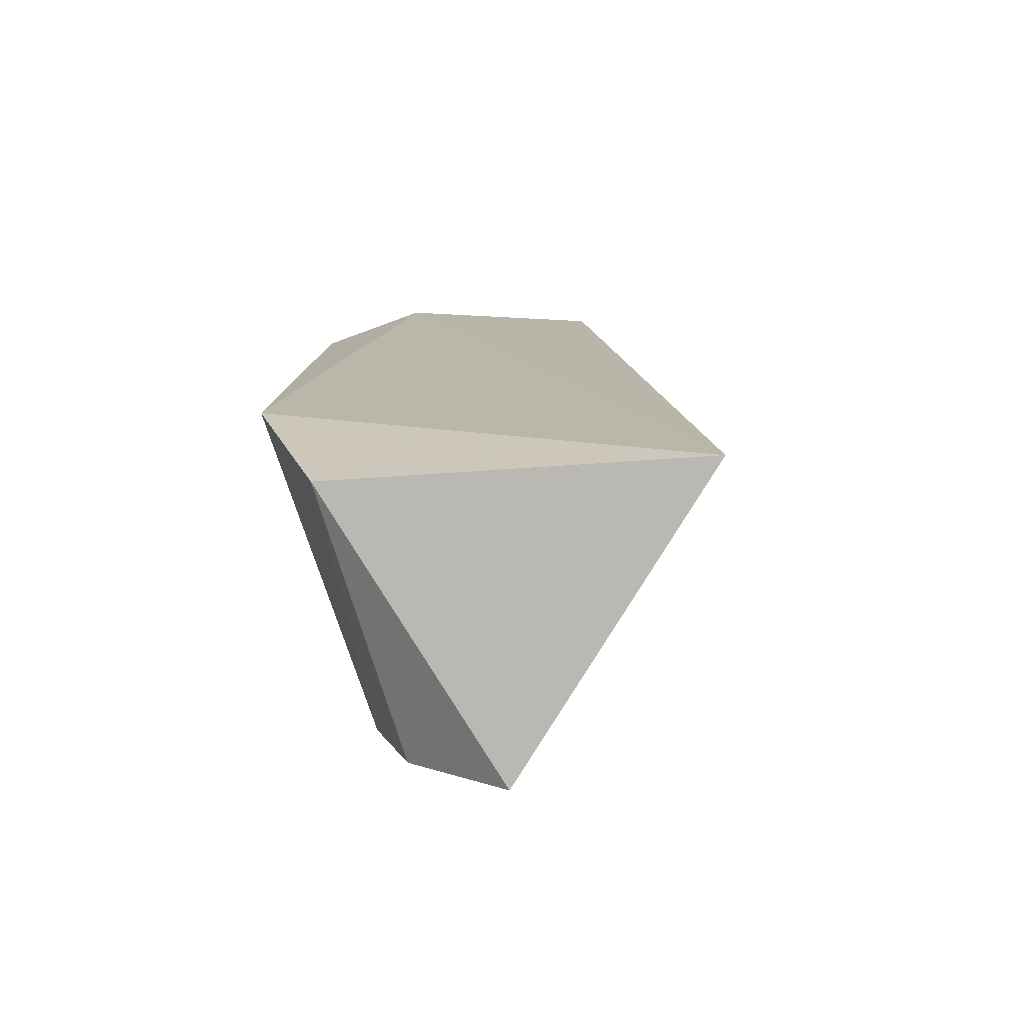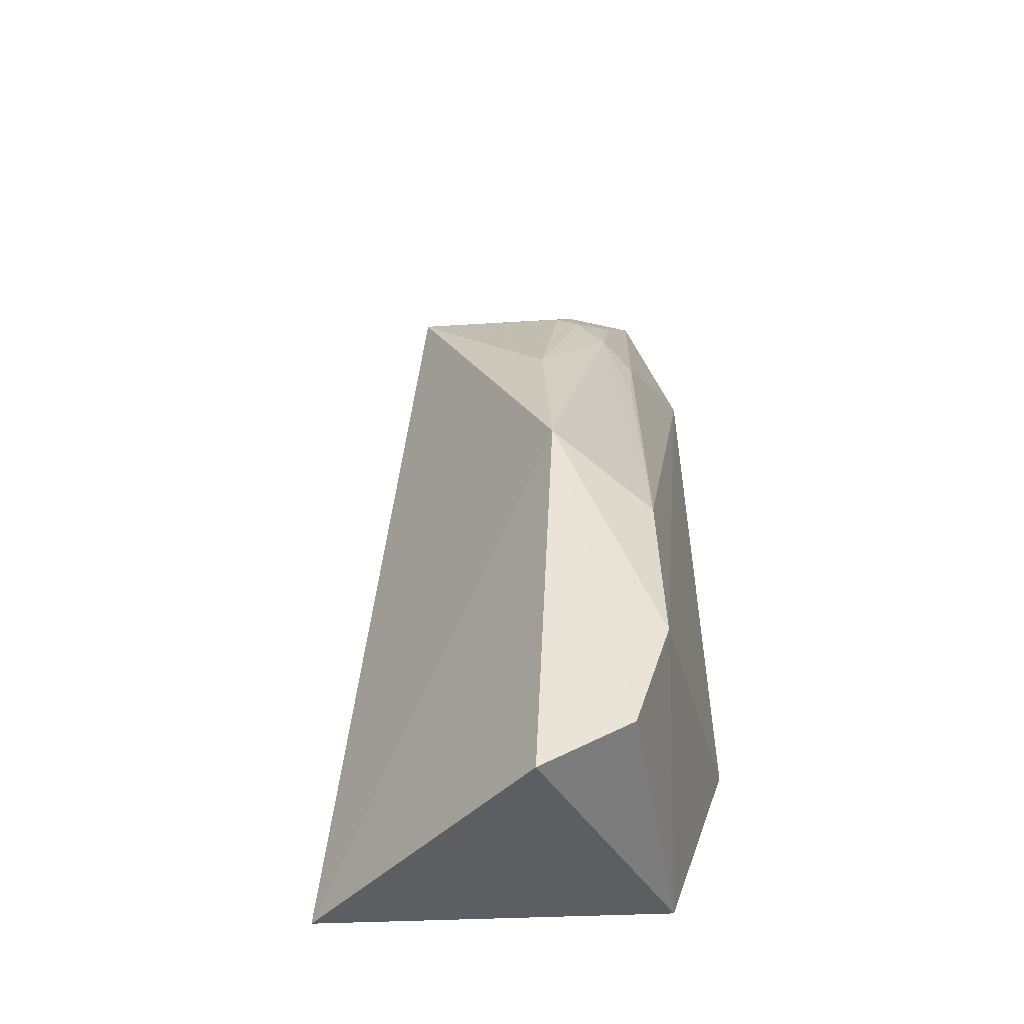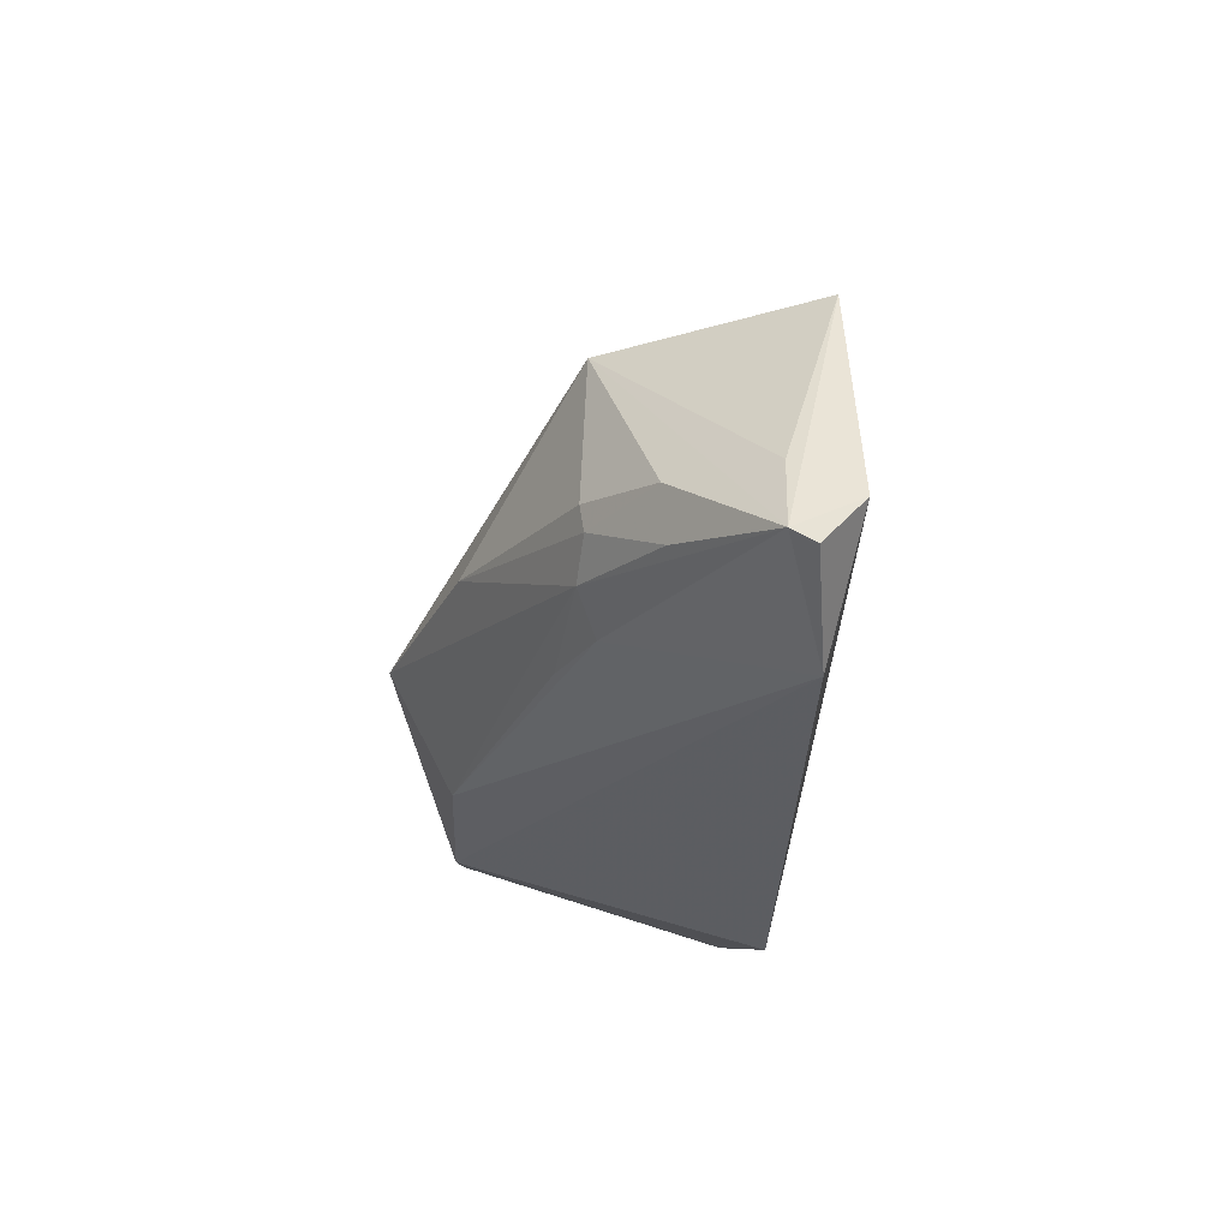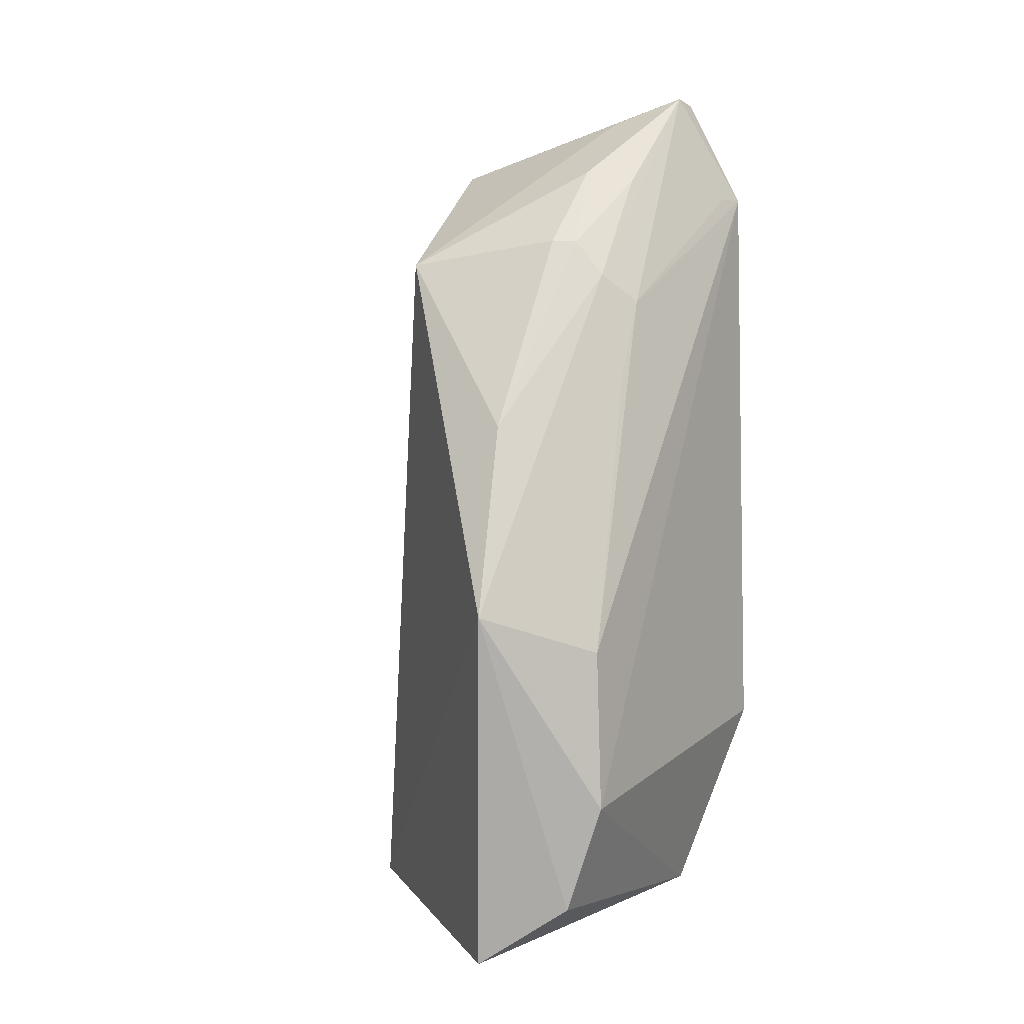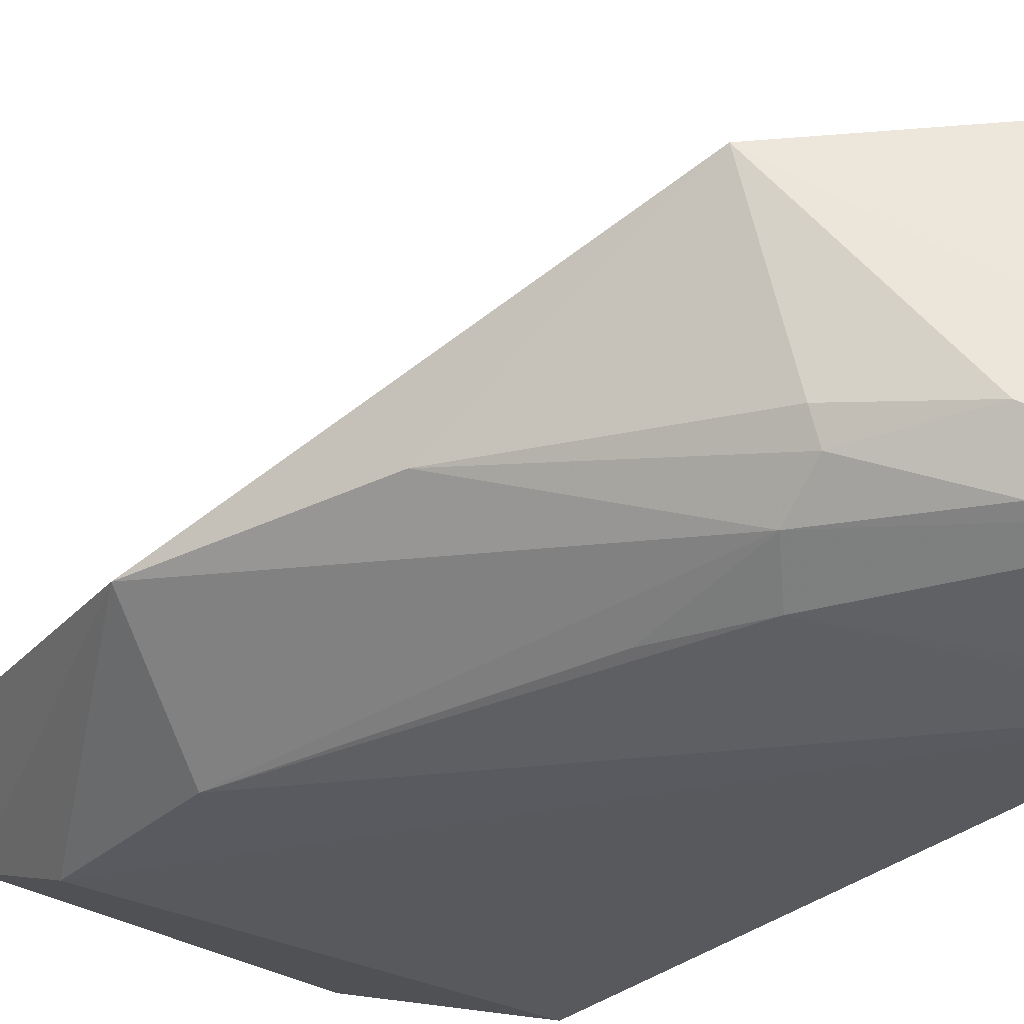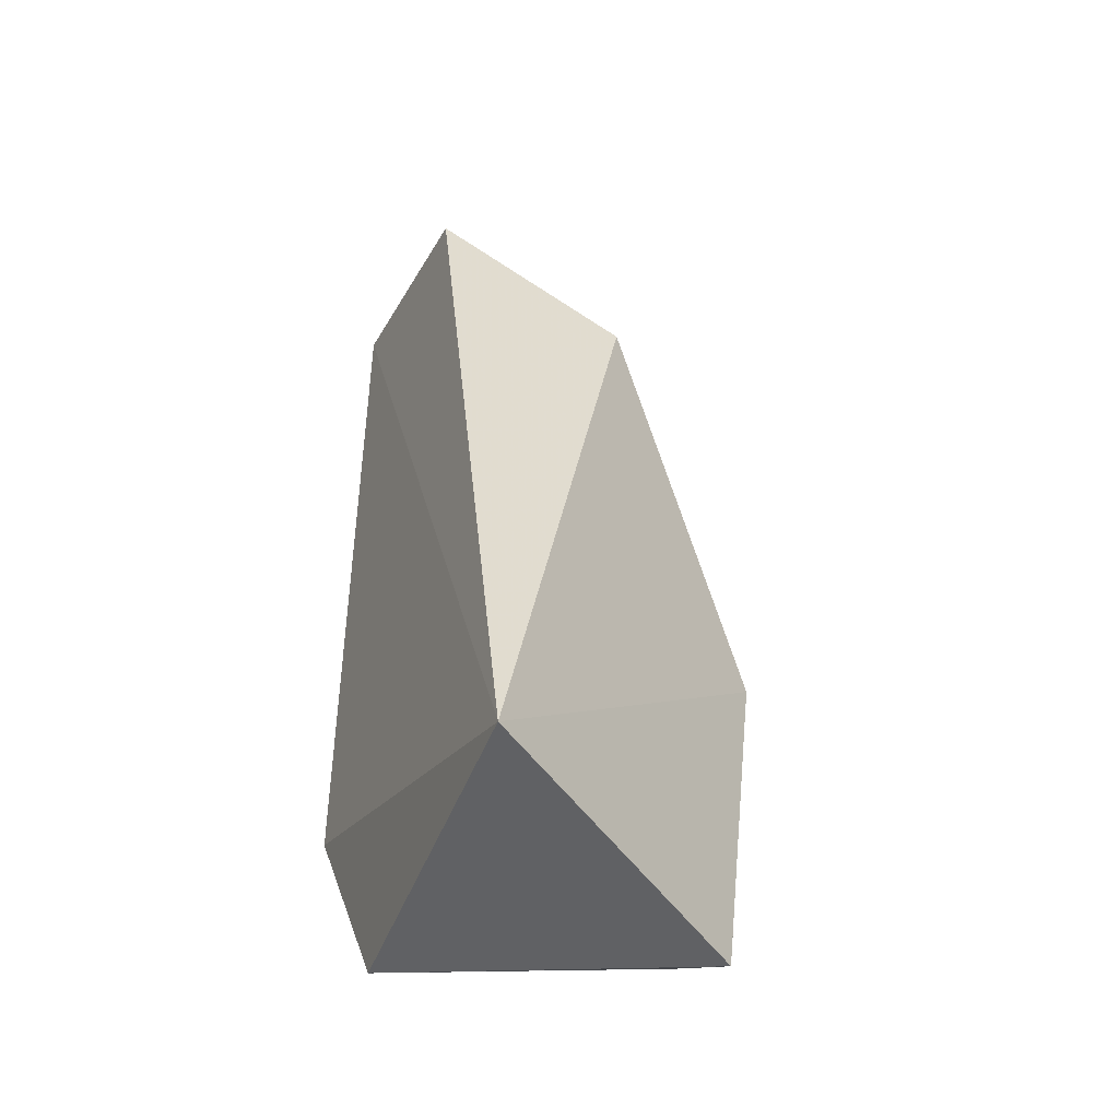
<metadata>
{"format":"obj","ext":"obj","renderer":"f3d","projection":"perspective","resolution":1024,"background":"white","views":[{"elev":-79.3,"azim":102.1,"up":"+Z"},{"elev":-43.1,"azim":-84.5,"up":"+Z"},{"elev":63.0,"azim":11.5,"up":"+Z"},{"elev":5.3,"azim":-64.8,"up":"+Z"},{"elev":-24.3,"azim":-33.1,"up":"+Y"},{"elev":-49.2,"azim":167.9,"up":"+Z"}]}
</metadata>
<code>
v -0.01429 -0.004012 0.06921
v -0.01237 -0.002134 0.06825
v -0.0213 0.004327 0.06246
v -0.0255 -0.0004303 0.03628
v -0.01295 -0.006574 0.04421
v -0.02717 -0.001278 0.04963
v -0.01422 0.005359 0.06634
v -0.01272 -0.006012 0.06516
v -0.0204 -0.001151 0.06335
v -0.01642 0.008329 0.03658
v -0.02444 -0.004926 0.04242
v -0.01472 -0.001501 0.06832
v -0.01342 -0.004193 0.06899
v -0.02011 -0.003077 0.06204
v -0.018 -0.001558 0.0661
v -0.02446 -0.0007533 0.05637
v -0.01466 -0.004466 0.03732
v -0.02462 -0.003663 0.03851
v -0.02008 -0.002 0.06331
v -0.02427 -0.004672 0.04818
v -0.01928 -0.004178 0.06101
v -0.0175 -0.003254 0.06574
v -0.01351 -0.005639 0.06522
v -0.02062 -0.004133 0.05813
f 7 1 2
f 8 5 2
f 10 6 3
f 10 4 6
f 10 3 7
f 10 7 2
f 10 2 5
f 11 5 8
f 12 7 3
f 12 3 1
f 12 1 7
f 13 8 2
f 13 2 1
f 13 1 8
f 15 1 3
f 15 3 9
f 16 9 3
f 16 3 6
f 16 6 14
f 17 10 5
f 17 4 10
f 17 5 11
f 18 11 6
f 18 6 4
f 18 17 11
f 18 4 17
f 19 16 14
f 19 9 16
f 19 15 9
f 20 14 6
f 20 6 11
f 20 11 8
f 21 1 14
f 21 20 8
f 22 19 14
f 22 14 1
f 22 1 15
f 22 15 19
f 23 21 8
f 23 8 1
f 23 1 21
f 24 21 14
f 24 14 20
f 24 20 21

</code>
